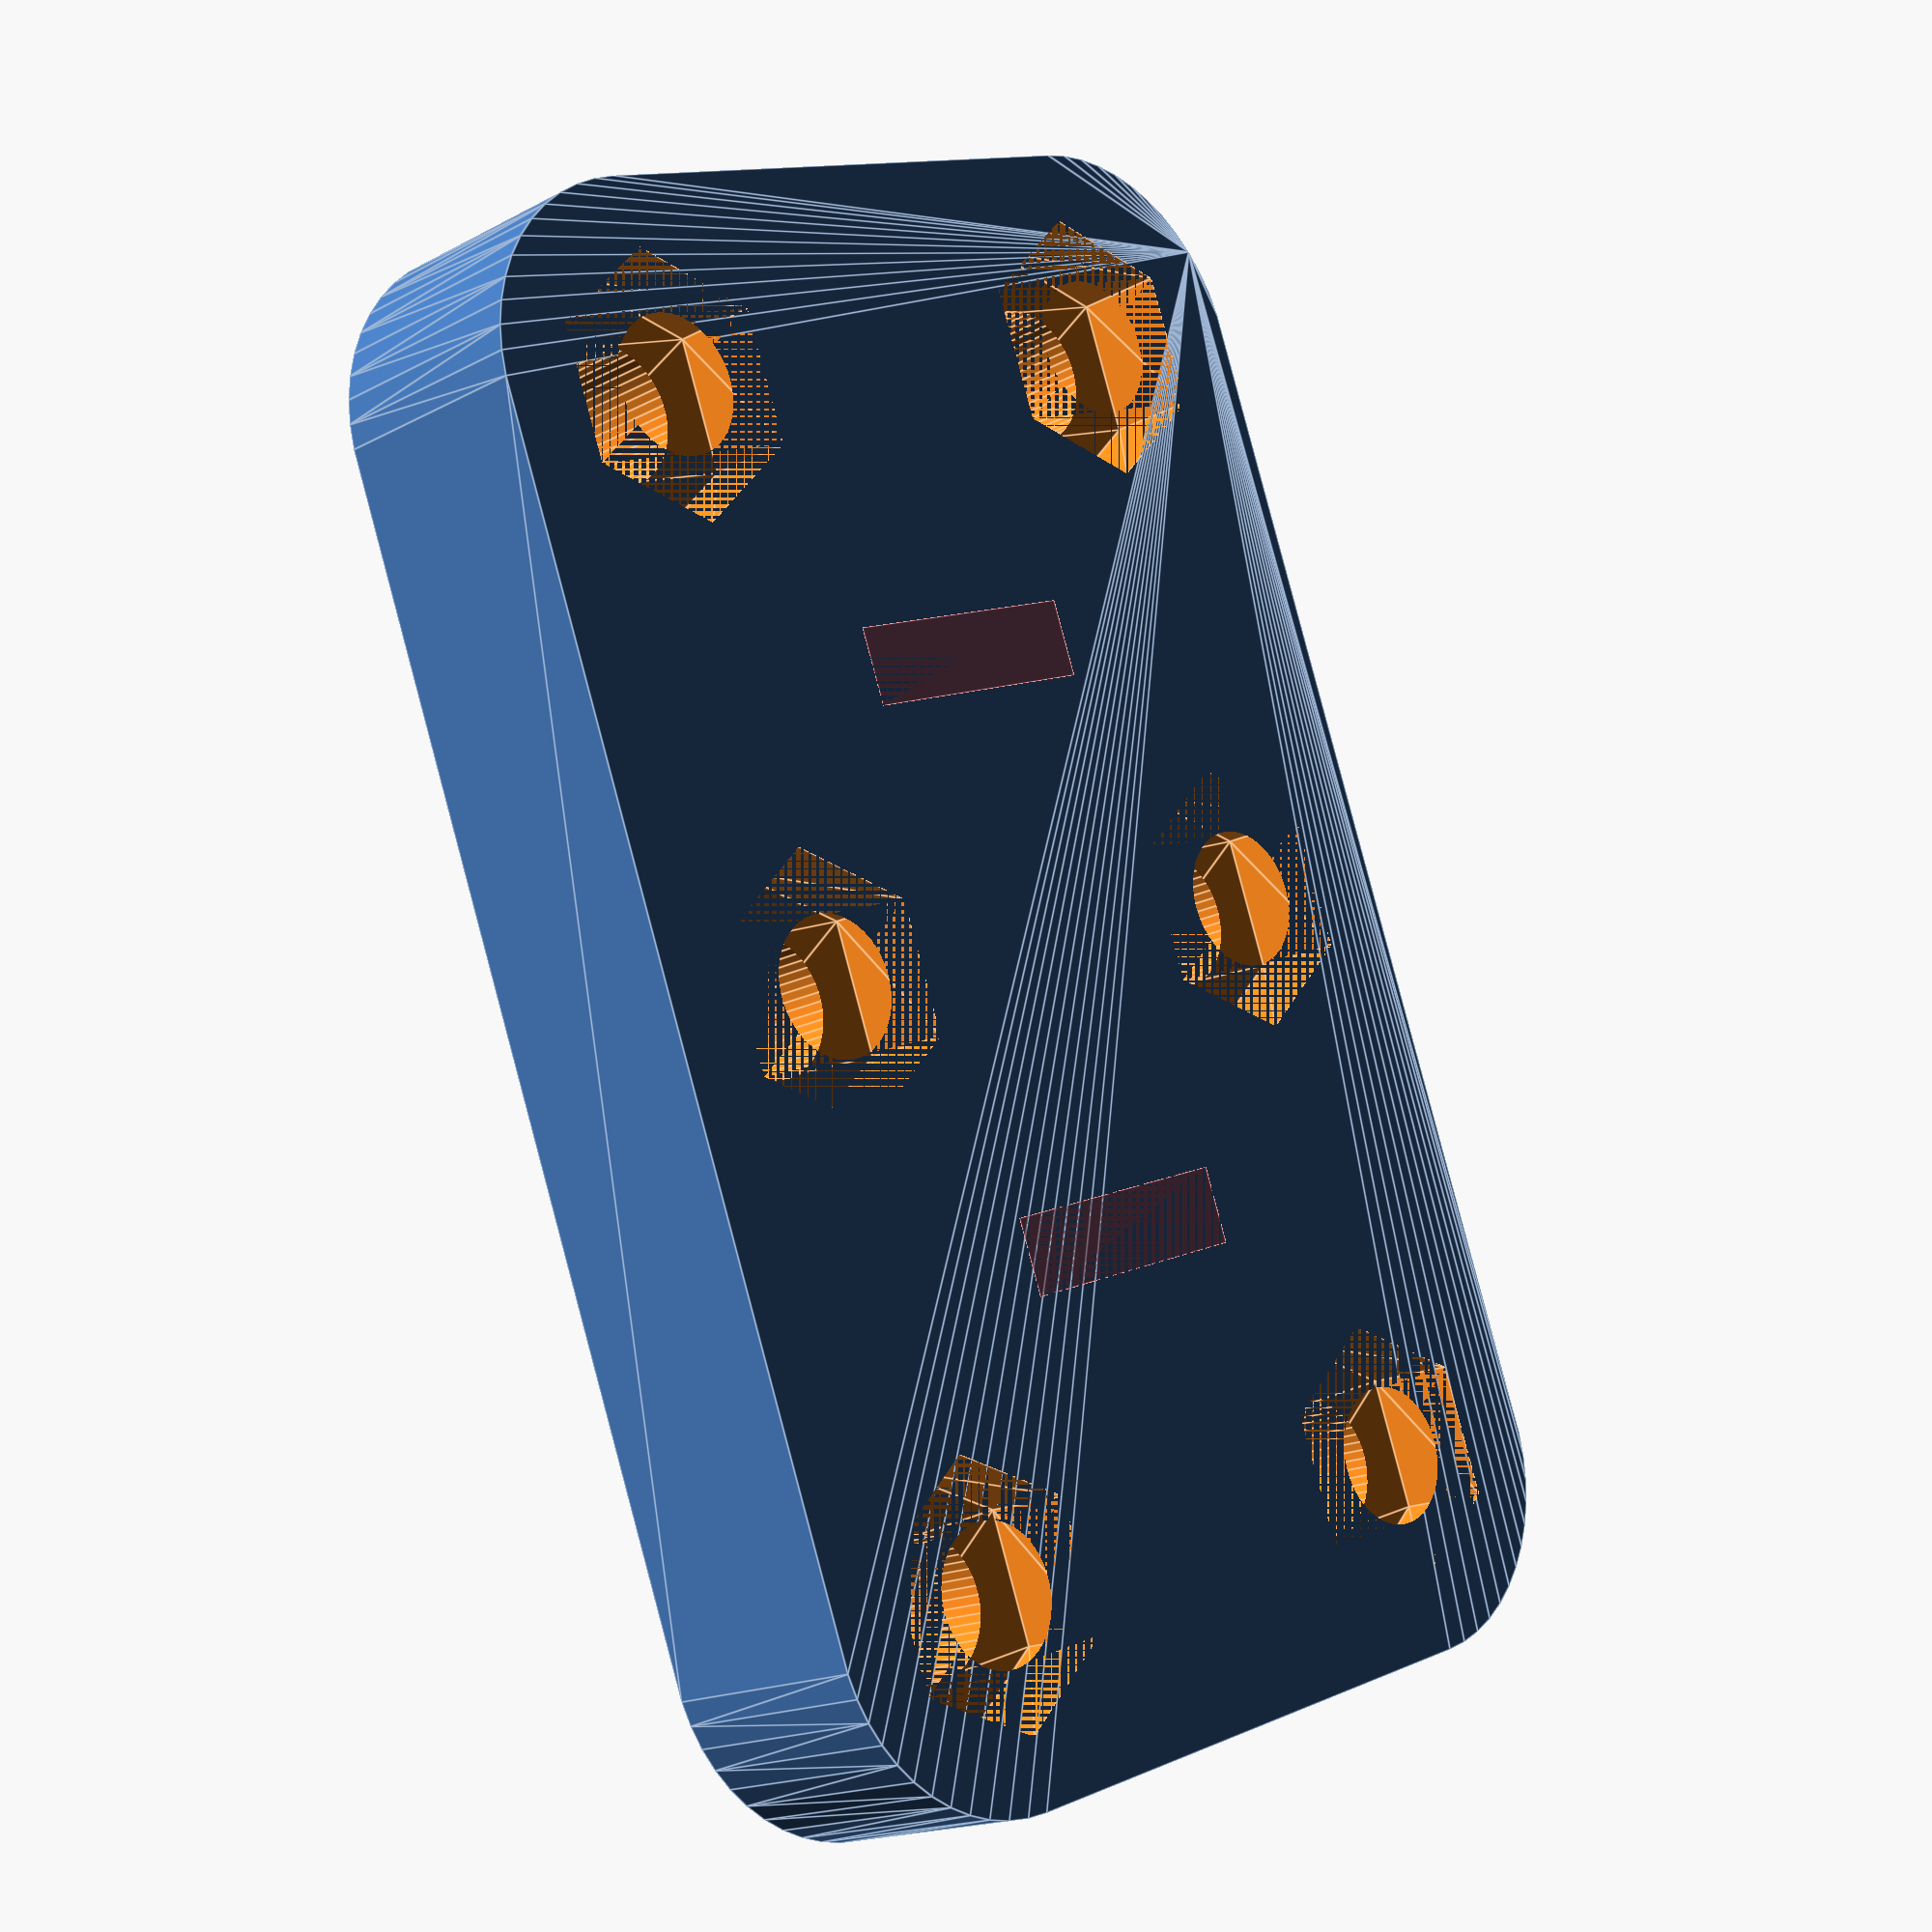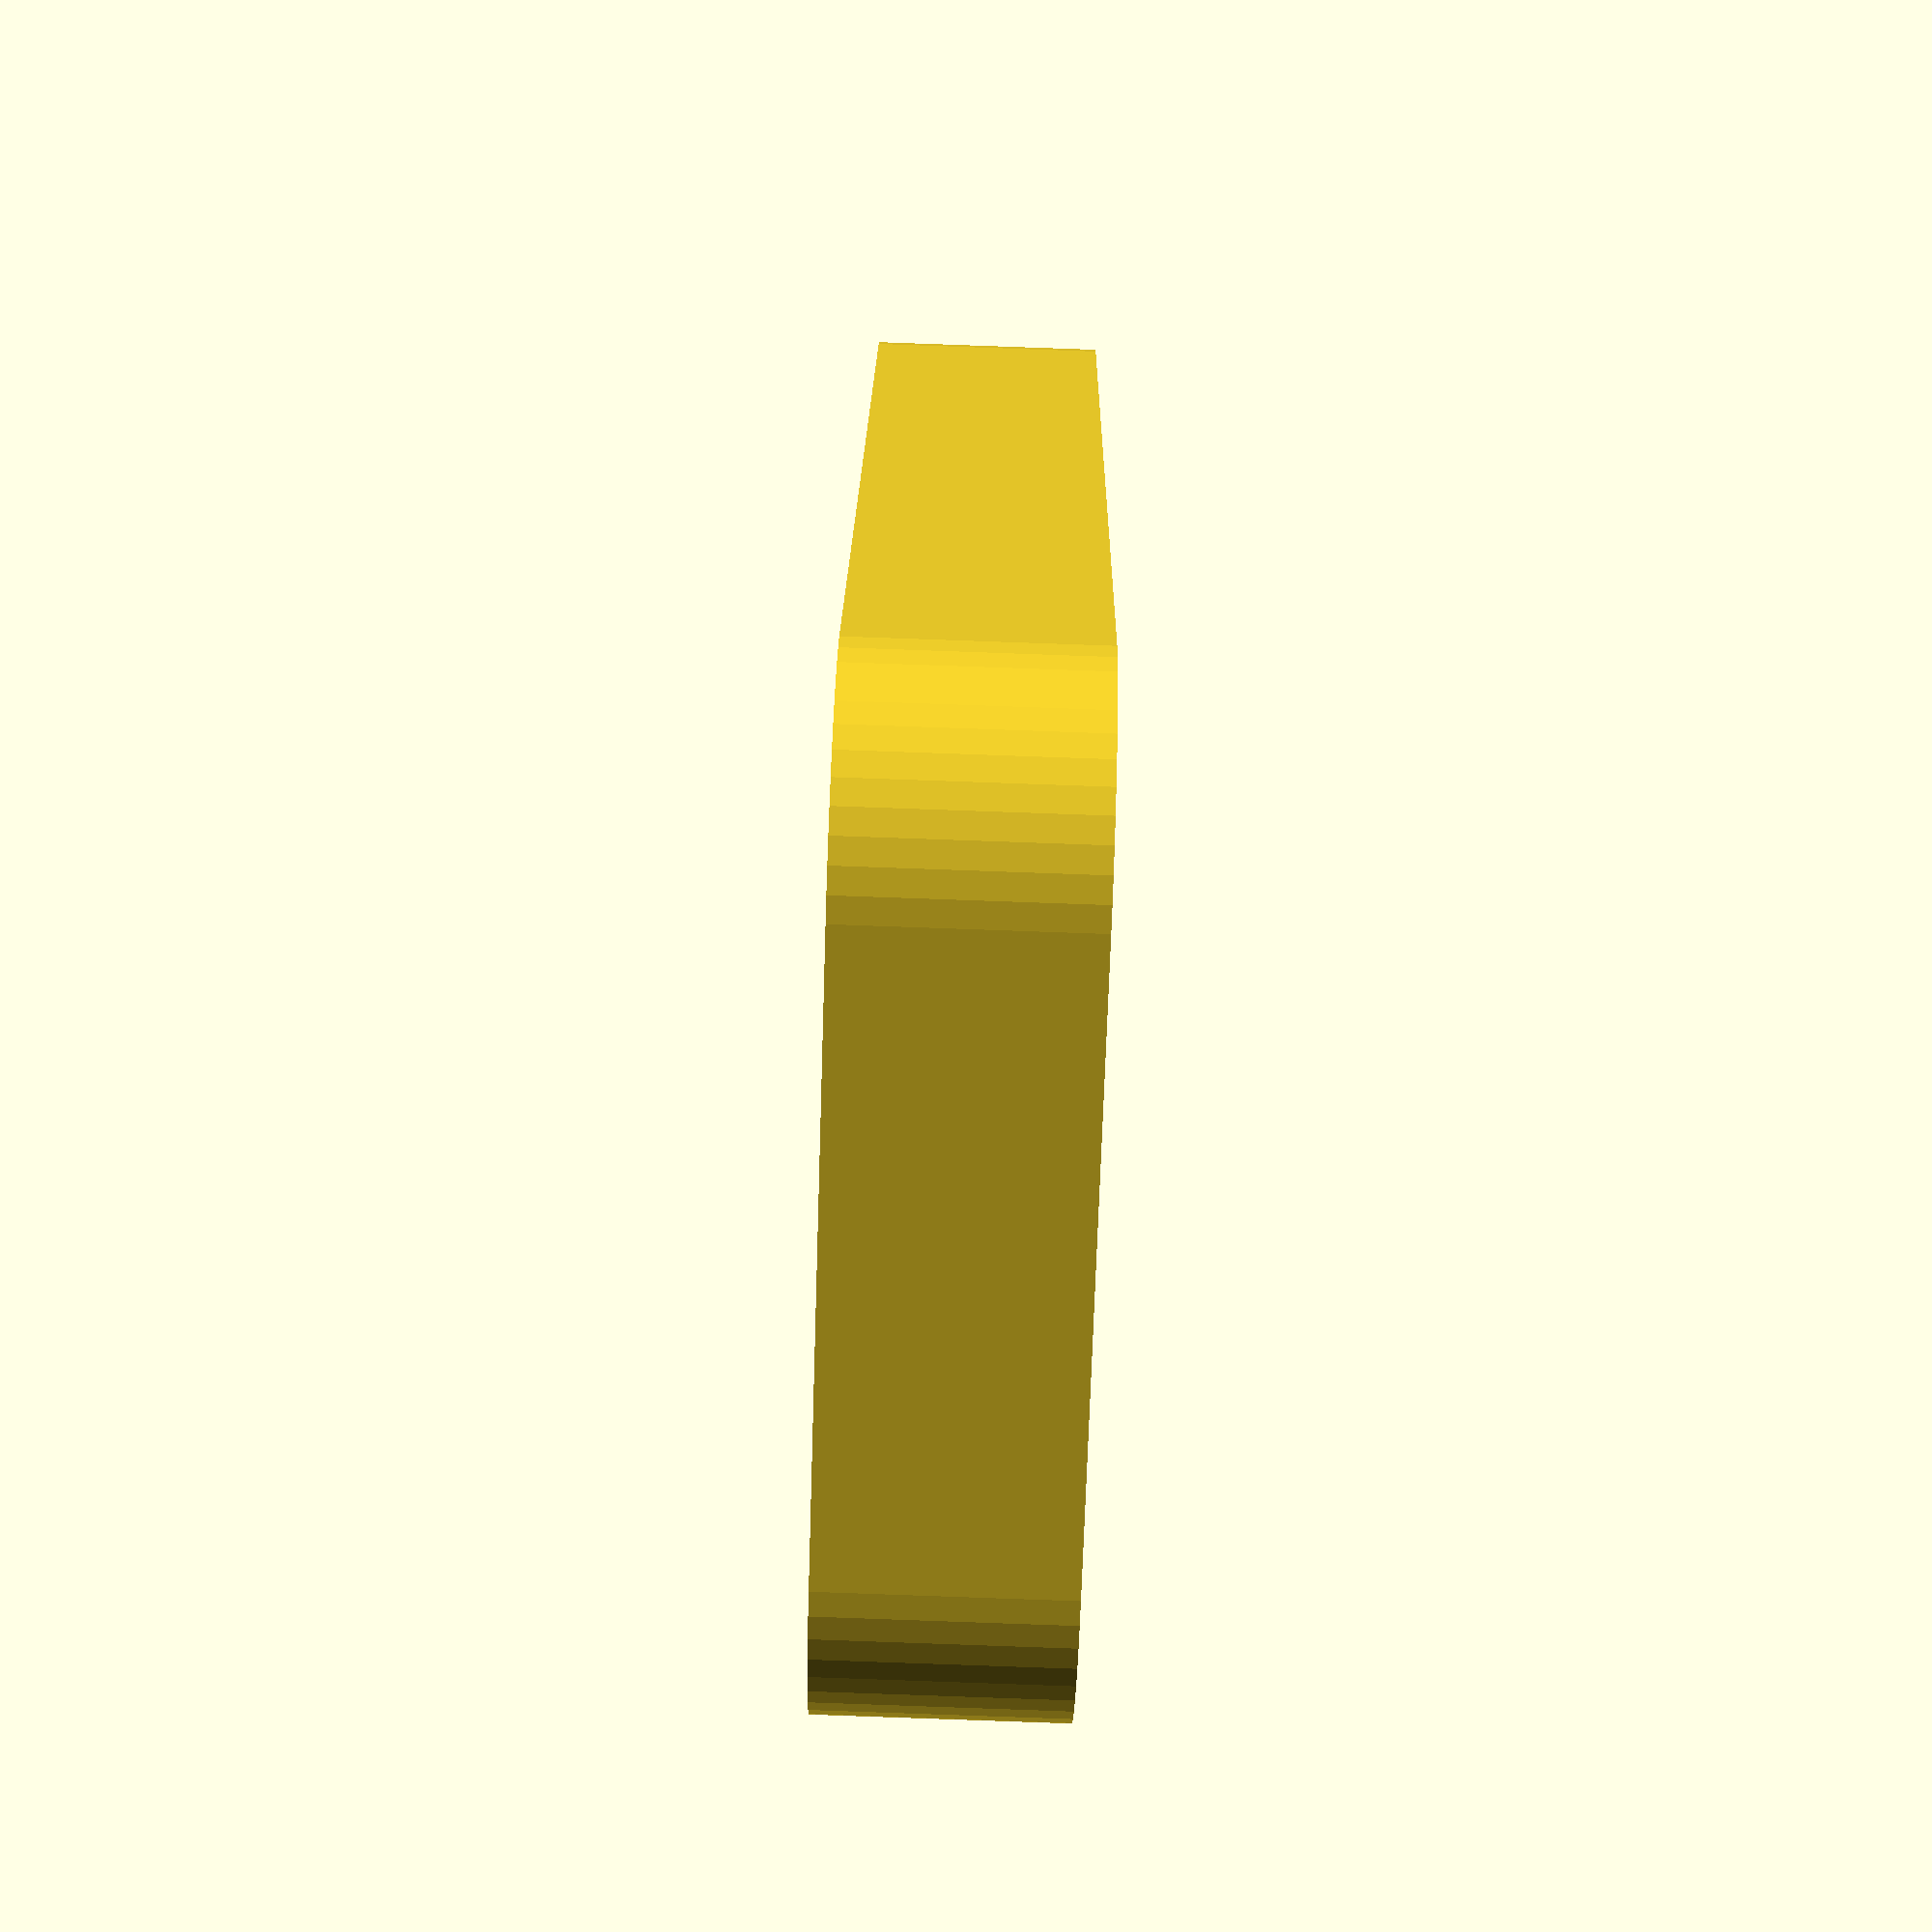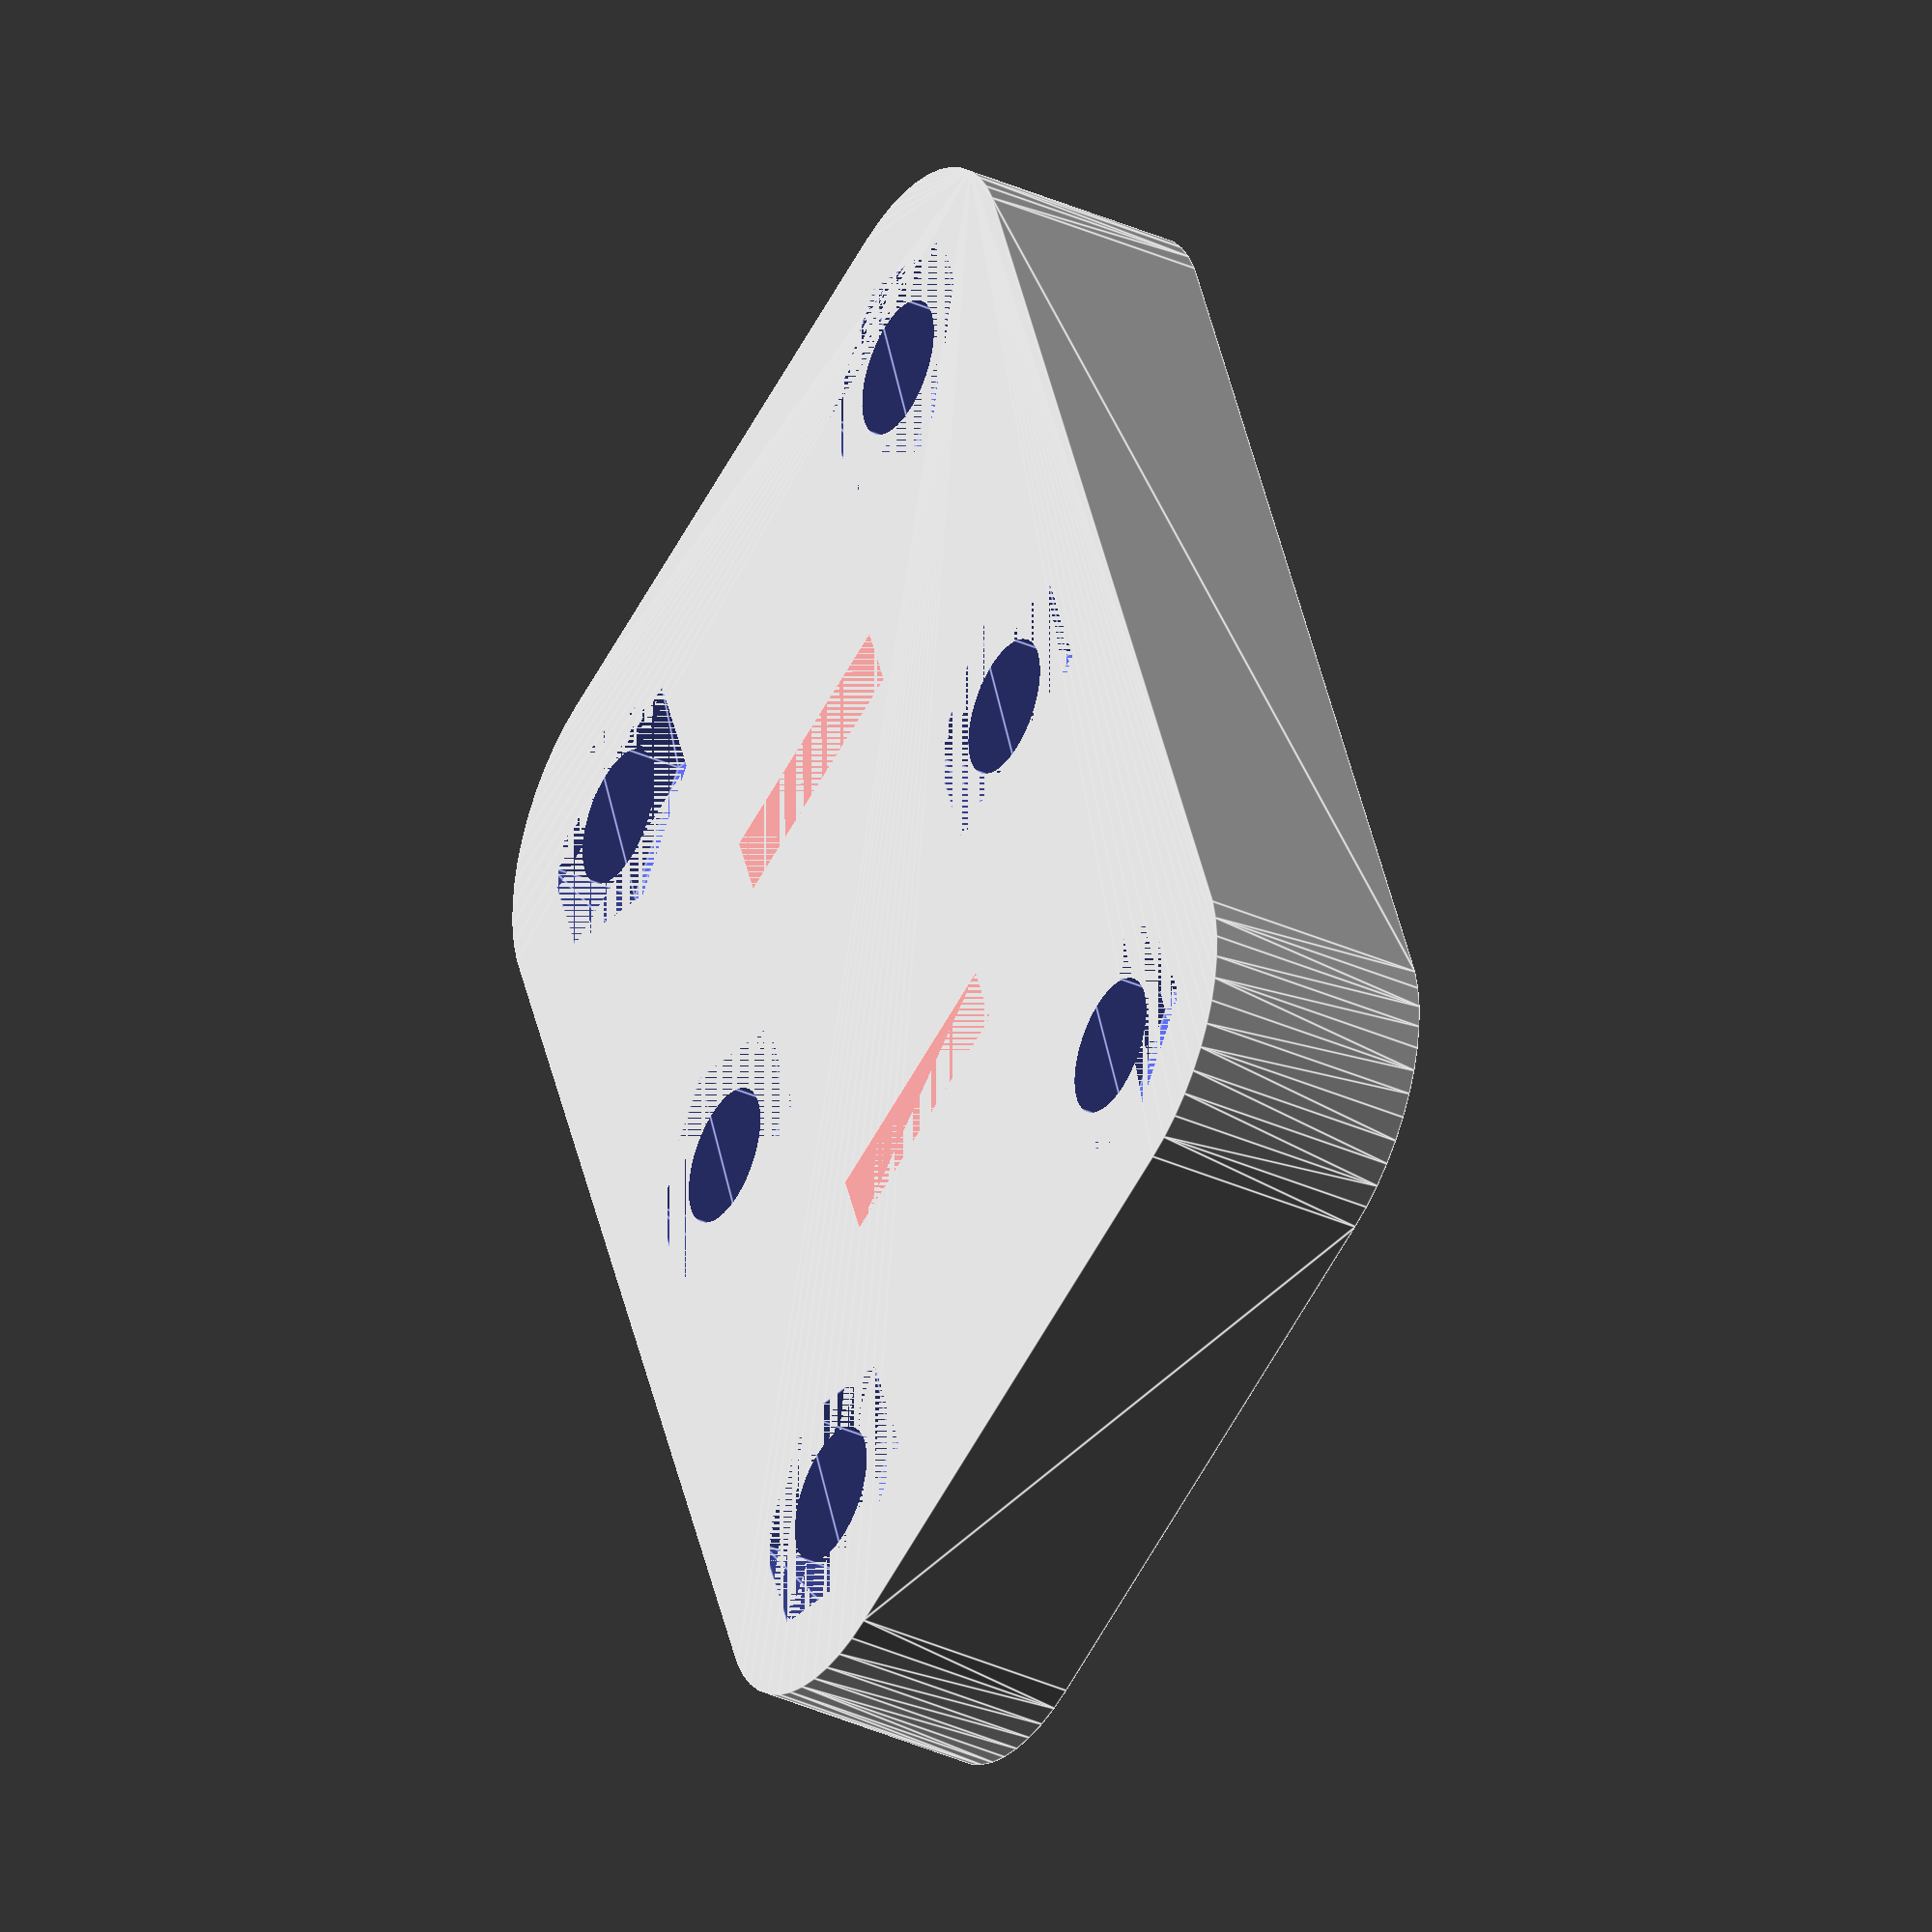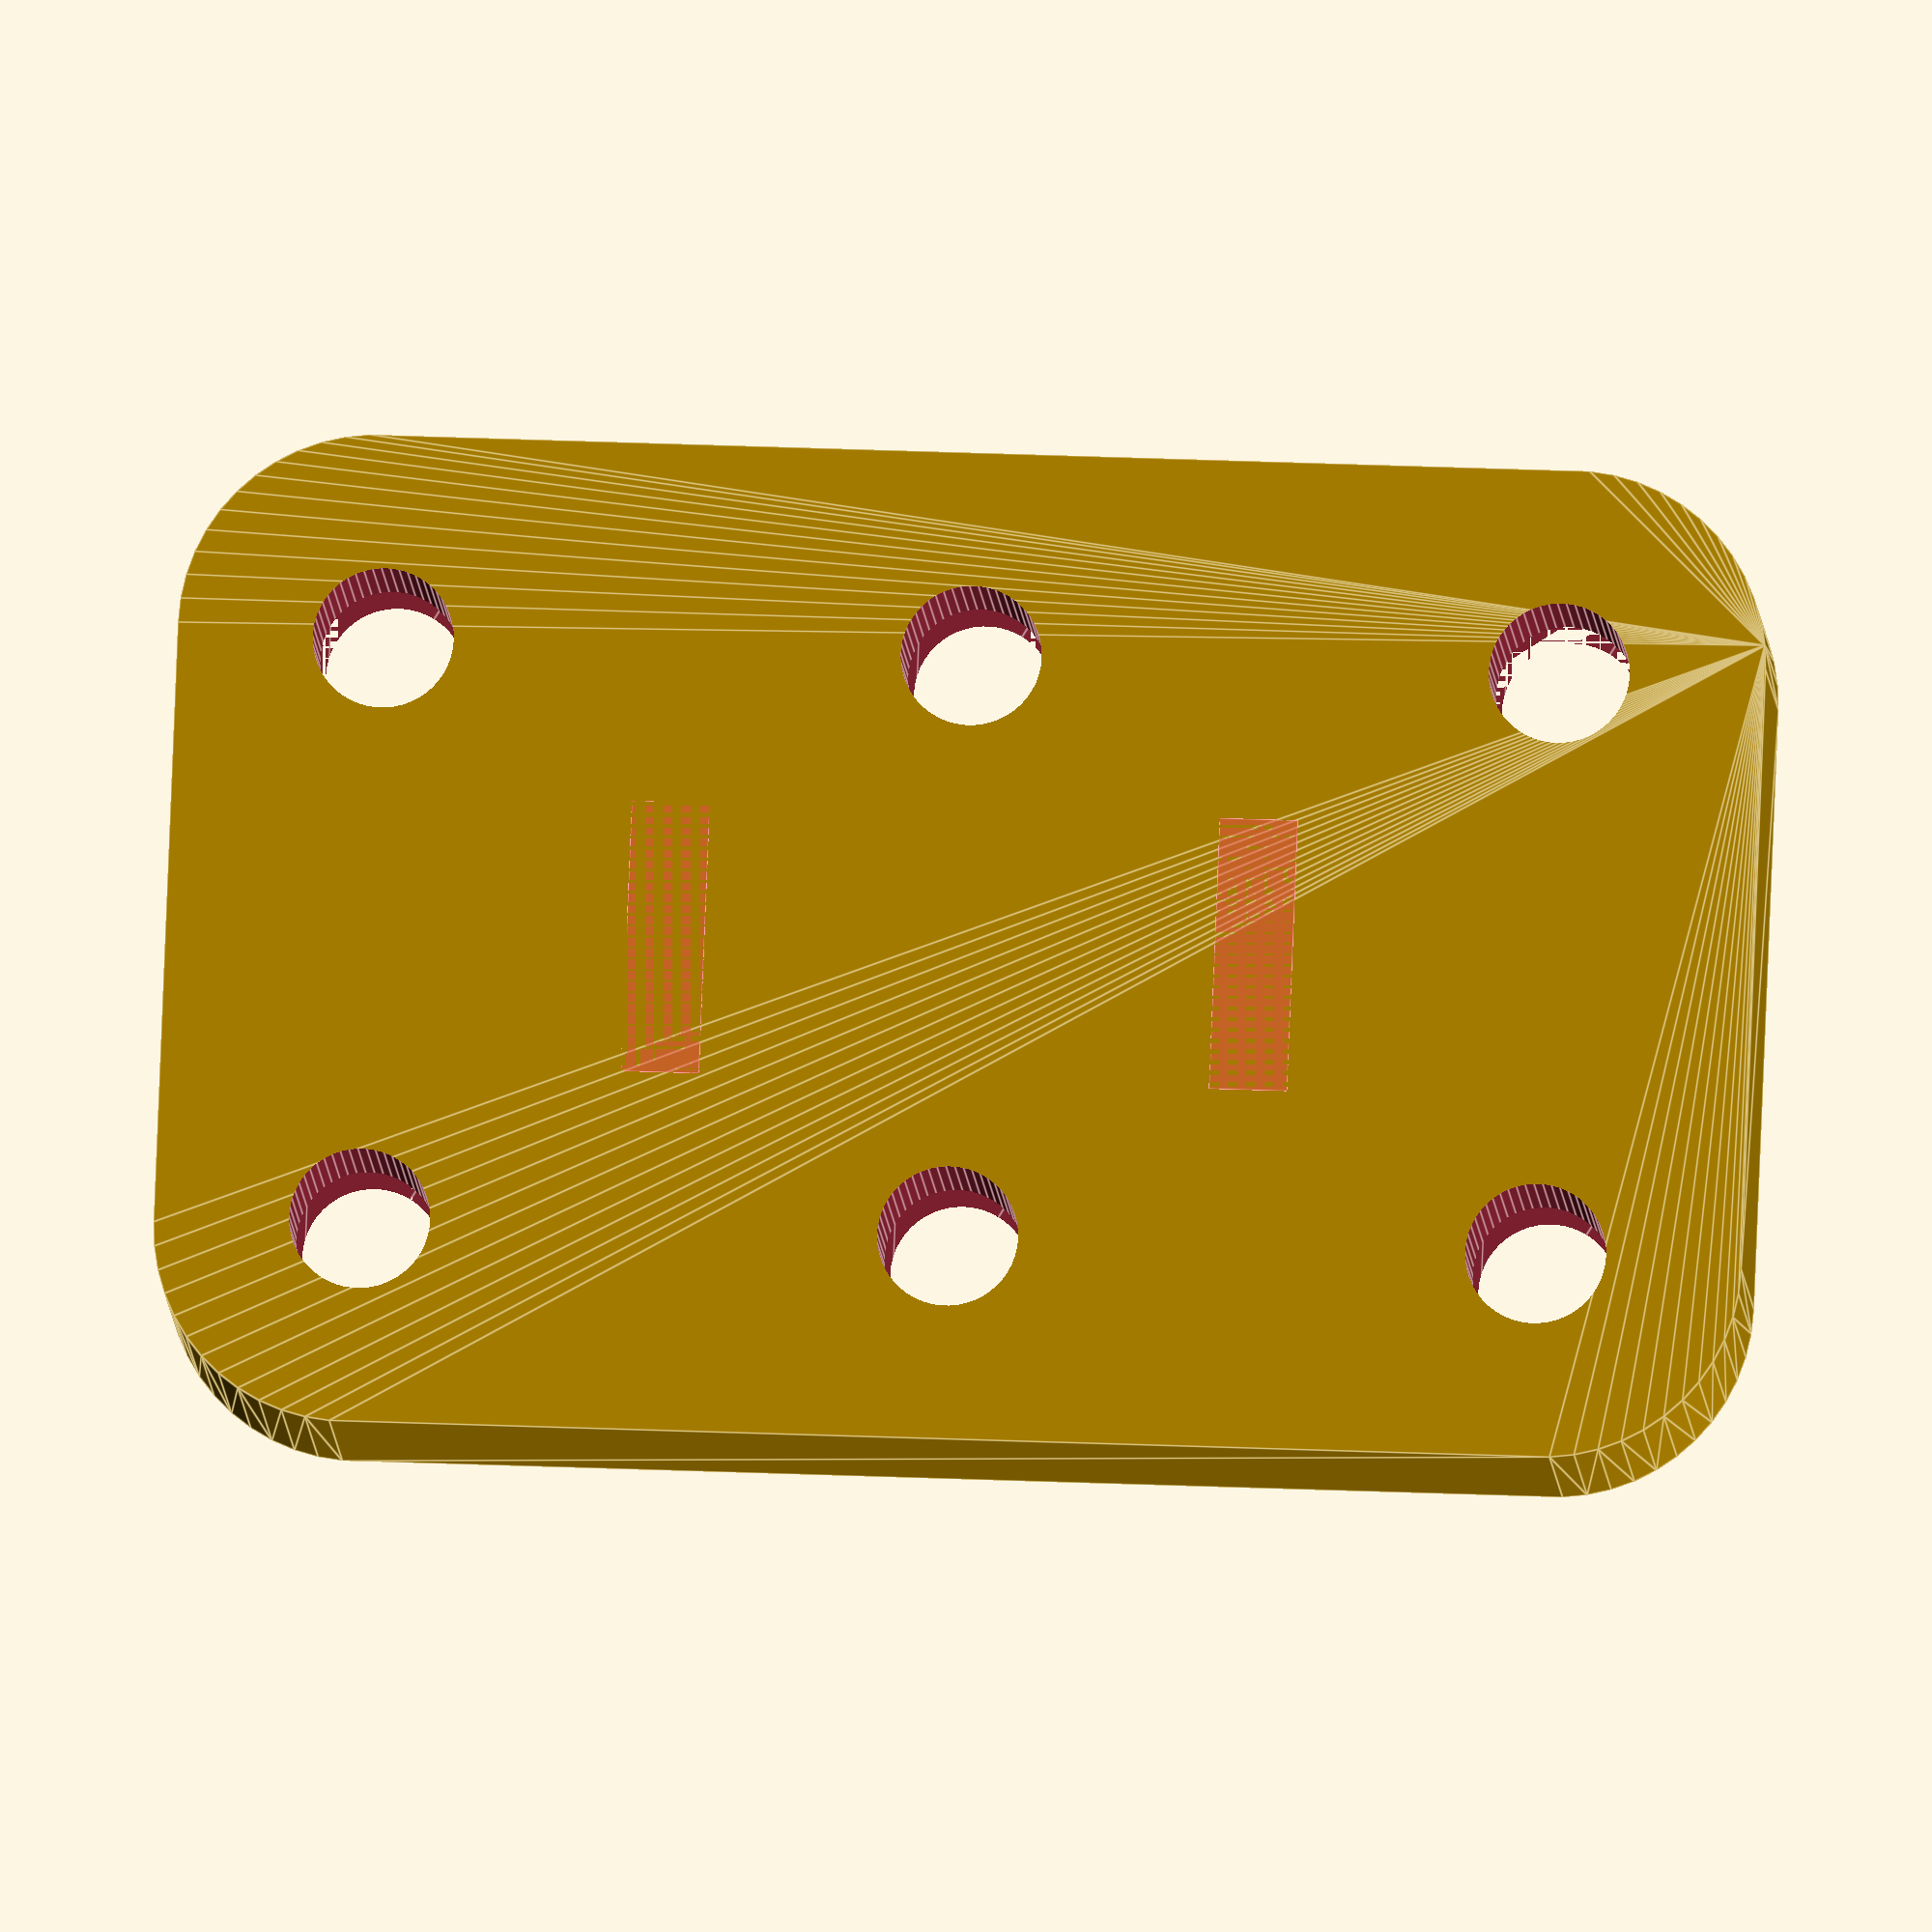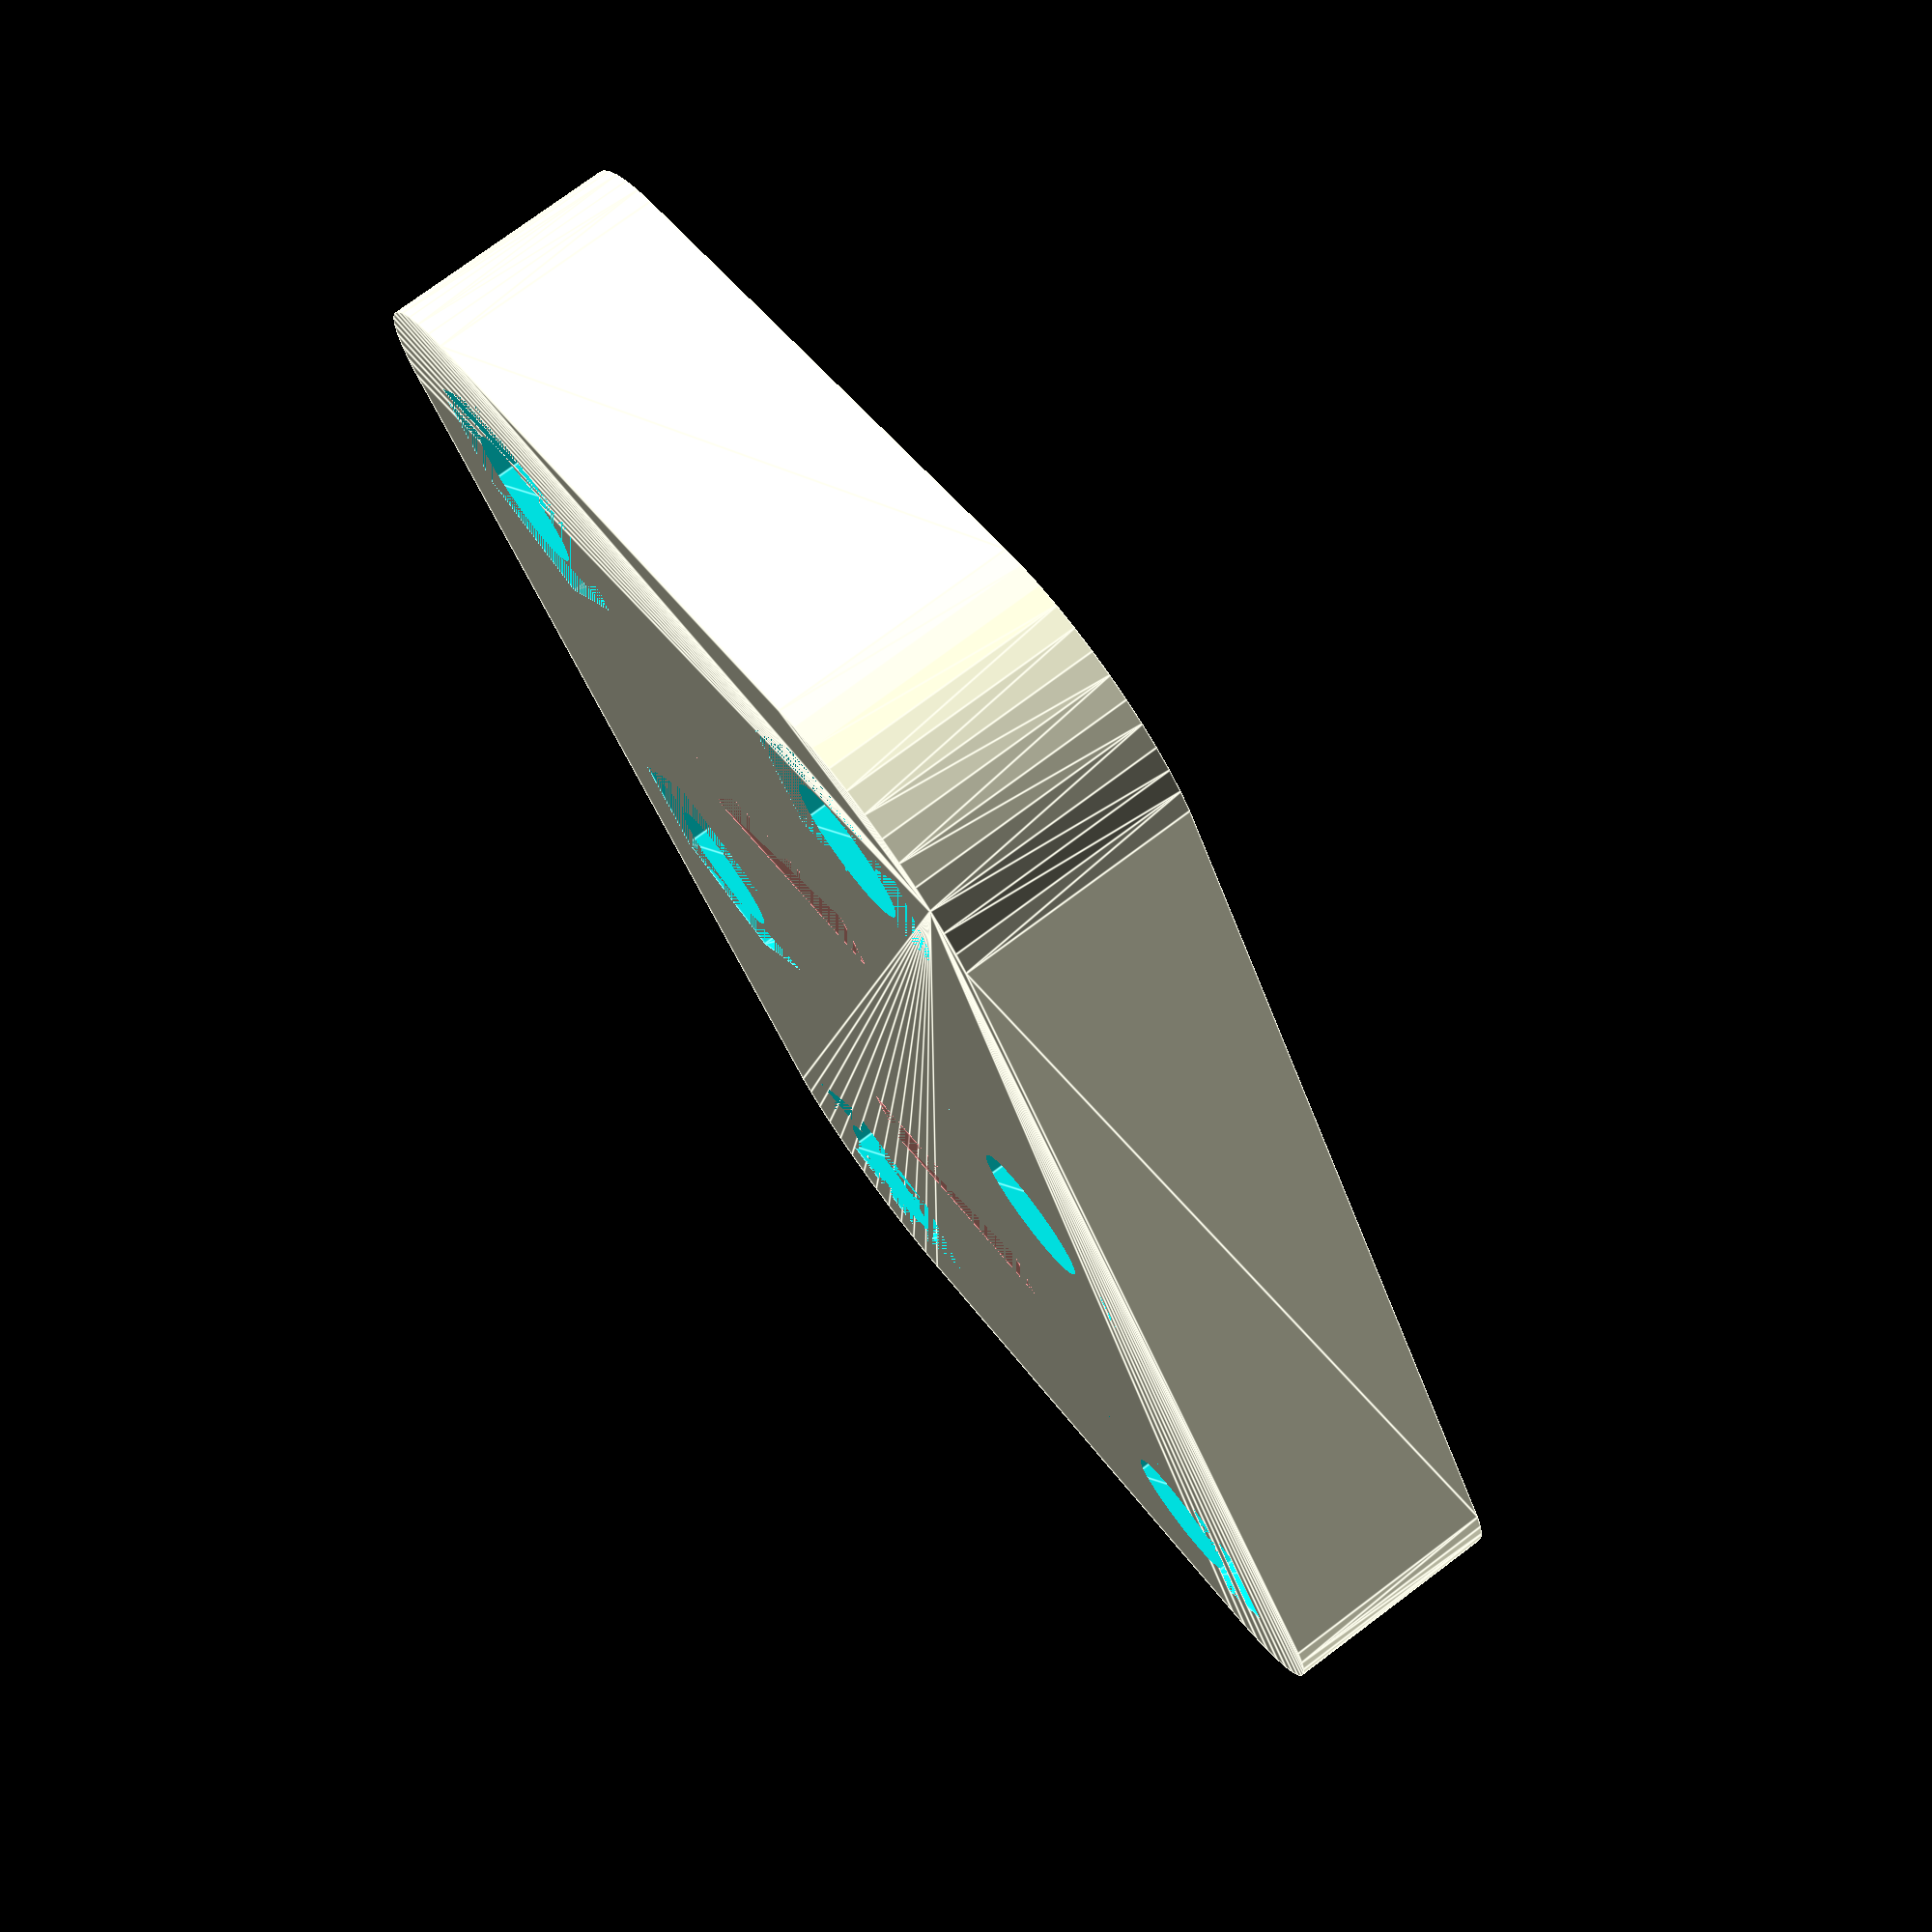
<openscad>
$fn = 50;


difference() {
	union() {
		*color(alpha = 1.0000000000, c = "gray") {
			translate(v = [0, 14, -3.0000000000]) {
				linear_extrude(height = 1.5000000000) {
					text(font = "Arial:style=Bold", halign = "center", size = 4.5000000000, text = "COMMENT description rounded_rectangle_shape_p_type_0_0_-3.0_pos_timing_belt_clamp_gt2_extra_2.5_width_1.5_height_6_thickness_40.5_25.5_6_size", valign = "center");
				}
			}
		}
		translate(v = [0, 0, -3.0000000000]) {
			hull() {
				translate(v = [-15.2500000000, 7.7500000000, 0]) {
					cylinder(h = 6, r = 5);
				}
				translate(v = [15.2500000000, 7.7500000000, 0]) {
					cylinder(h = 6, r = 5);
				}
				translate(v = [-15.2500000000, -7.7500000000, 0]) {
					cylinder(h = 6, r = 5);
				}
				translate(v = [15.2500000000, -7.7500000000, 0]) {
					cylinder(h = 6, r = 5);
				}
			}
		}
	}
	union() {
		translate(v = [15, 7.5000000000, 3.0000000000]) {
			rotate(a = [0, 0, 0]) {
				difference() {
					union() {
						translate(v = [0, 0, -50.0000000000]) {
							cylinder(h = 100, r = 1.8000000000);
						}
						translate(v = [0, 0, -2.5000000000]) {
							linear_extrude(height = 2.5000000000) {
								polygon(points = [[3.4620000000, 0.0000000000], [1.7310000000, 2.9981799479], [-1.7310000000, 2.9981799479], [-3.4620000000, 0.0000000000], [-1.7310000000, -2.9981799479], [1.7310000000, -2.9981799479]]);
							}
						}
						translate(v = [0, 0, -50.0000000000]) {
							cylinder(h = 100, r = 1.8000000000);
						}
						translate(v = [0, 0, -50.0000000000]) {
							cylinder(h = 100, r = 1.8000000000);
						}
					}
					union();
				}
			}
		}
		translate(v = [15, -7.5000000000, 3.0000000000]) {
			rotate(a = [0, 0, 0]) {
				difference() {
					union() {
						translate(v = [0, 0, -50.0000000000]) {
							cylinder(h = 100, r = 1.8000000000);
						}
						translate(v = [0, 0, -2.5000000000]) {
							linear_extrude(height = 2.5000000000) {
								polygon(points = [[3.4620000000, 0.0000000000], [1.7310000000, 2.9981799479], [-1.7310000000, 2.9981799479], [-3.4620000000, 0.0000000000], [-1.7310000000, -2.9981799479], [1.7310000000, -2.9981799479]]);
							}
						}
						translate(v = [0, 0, -50.0000000000]) {
							cylinder(h = 100, r = 1.8000000000);
						}
						translate(v = [0, 0, -50.0000000000]) {
							cylinder(h = 100, r = 1.8000000000);
						}
					}
					union();
				}
			}
		}
		translate(v = [0, 7.5000000000, 3.0000000000]) {
			rotate(a = [0, 0, 0]) {
				difference() {
					union() {
						translate(v = [0, 0, -50.0000000000]) {
							cylinder(h = 100, r = 1.8000000000);
						}
						translate(v = [0, 0, -2.5000000000]) {
							linear_extrude(height = 2.5000000000) {
								polygon(points = [[3.4620000000, 0.0000000000], [1.7310000000, 2.9981799479], [-1.7310000000, 2.9981799479], [-3.4620000000, 0.0000000000], [-1.7310000000, -2.9981799479], [1.7310000000, -2.9981799479]]);
							}
						}
						translate(v = [0, 0, -50.0000000000]) {
							cylinder(h = 100, r = 1.8000000000);
						}
						translate(v = [0, 0, -50.0000000000]) {
							cylinder(h = 100, r = 1.8000000000);
						}
					}
					union();
				}
			}
		}
		translate(v = [0, -7.5000000000, 3.0000000000]) {
			rotate(a = [0, 0, 0]) {
				difference() {
					union() {
						translate(v = [0, 0, -50.0000000000]) {
							cylinder(h = 100, r = 1.8000000000);
						}
						translate(v = [0, 0, -2.5000000000]) {
							linear_extrude(height = 2.5000000000) {
								polygon(points = [[3.4620000000, 0.0000000000], [1.7310000000, 2.9981799479], [-1.7310000000, 2.9981799479], [-3.4620000000, 0.0000000000], [-1.7310000000, -2.9981799479], [1.7310000000, -2.9981799479]]);
							}
						}
						translate(v = [0, 0, -50.0000000000]) {
							cylinder(h = 100, r = 1.8000000000);
						}
						translate(v = [0, 0, -50.0000000000]) {
							cylinder(h = 100, r = 1.8000000000);
						}
					}
					union();
				}
			}
		}
		translate(v = [-15, 7.5000000000, 3.0000000000]) {
			rotate(a = [0, 0, 0]) {
				difference() {
					union() {
						translate(v = [0, 0, -50.0000000000]) {
							cylinder(h = 100, r = 1.8000000000);
						}
						translate(v = [0, 0, -2.5000000000]) {
							linear_extrude(height = 2.5000000000) {
								polygon(points = [[3.4620000000, 0.0000000000], [1.7310000000, 2.9981799479], [-1.7310000000, 2.9981799479], [-3.4620000000, 0.0000000000], [-1.7310000000, -2.9981799479], [1.7310000000, -2.9981799479]]);
							}
						}
						translate(v = [0, 0, -50.0000000000]) {
							cylinder(h = 100, r = 1.8000000000);
						}
						translate(v = [0, 0, -50.0000000000]) {
							cylinder(h = 100, r = 1.8000000000);
						}
					}
					union();
				}
			}
		}
		translate(v = [-15, -7.5000000000, 3.0000000000]) {
			rotate(a = [0, 0, 0]) {
				difference() {
					union() {
						translate(v = [0, 0, -50.0000000000]) {
							cylinder(h = 100, r = 1.8000000000);
						}
						translate(v = [0, 0, -2.5000000000]) {
							linear_extrude(height = 2.5000000000) {
								polygon(points = [[3.4620000000, 0.0000000000], [1.7310000000, 2.9981799479], [-1.7310000000, 2.9981799479], [-3.4620000000, 0.0000000000], [-1.7310000000, -2.9981799479], [1.7310000000, -2.9981799479]]);
							}
						}
						translate(v = [0, 0, -50.0000000000]) {
							cylinder(h = 100, r = 1.8000000000);
						}
						translate(v = [0, 0, -50.0000000000]) {
							cylinder(h = 100, r = 1.8000000000);
						}
					}
					union();
				}
			}
		}
		*color(alpha = 1.0000000000, c = "gray") {
			translate(v = [15, 21.5000000000, 3.0000000000]) {
				linear_extrude(height = 1.5000000000) {
					text(font = "Arial:style=Bold", halign = "center", size = 4.5000000000, text = "COMMENT description oobb_nut_shape_n_type_m3_radius_name_15_7.5_3.0_pos_timing_belt_clamp_gt2_extra_2.5_width_1.5_height_6_thickness_top_zz_true_hole_0_0_0_rot", valign = "center");
				}
			}
		}
		*color(alpha = 1.0000000000, c = "gray") {
			translate(v = [15, 6.5000000000, 3.0000000000]) {
				linear_extrude(height = 1.5000000000) {
					text(font = "Arial:style=Bold", halign = "center", size = 4.5000000000, text = "COMMENT description oobb_nut_shape_n_type_m3_radius_name_15_-7.5_3.0_pos_timing_belt_clamp_gt2_extra_2.5_width_1.5_height_6_thickness_top_zz_true_hole_0_0_0_rot", valign = "center");
				}
			}
		}
		*color(alpha = 1.0000000000, c = "gray") {
			translate(v = [0, 21.5000000000, 3.0000000000]) {
				linear_extrude(height = 1.5000000000) {
					text(font = "Arial:style=Bold", halign = "center", size = 4.5000000000, text = "COMMENT description oobb_nut_shape_n_type_m3_radius_name_0_7.5_3.0_pos_timing_belt_clamp_gt2_extra_2.5_width_1.5_height_6_thickness_top_zz_true_hole_0_0_0_rot", valign = "center");
				}
			}
		}
		*color(alpha = 1.0000000000, c = "gray") {
			translate(v = [0, 6.5000000000, 3.0000000000]) {
				linear_extrude(height = 1.5000000000) {
					text(font = "Arial:style=Bold", halign = "center", size = 4.5000000000, text = "COMMENT description oobb_nut_shape_n_type_m3_radius_name_0_-7.5_3.0_pos_timing_belt_clamp_gt2_extra_2.5_width_1.5_height_6_thickness_top_zz_true_hole_0_0_0_rot", valign = "center");
				}
			}
		}
		*color(alpha = 1.0000000000, c = "gray") {
			translate(v = [-15, 21.5000000000, 3.0000000000]) {
				linear_extrude(height = 1.5000000000) {
					text(font = "Arial:style=Bold", halign = "center", size = 4.5000000000, text = "COMMENT description oobb_nut_shape_n_type_m3_radius_name_-15_7.5_3.0_pos_timing_belt_clamp_gt2_extra_2.5_width_1.5_height_6_thickness_top_zz_true_hole_0_0_0_rot", valign = "center");
				}
			}
		}
		*color(alpha = 1.0000000000, c = "gray") {
			translate(v = [-15, 6.5000000000, 3.0000000000]) {
				linear_extrude(height = 1.5000000000) {
					text(font = "Arial:style=Bold", halign = "center", size = 4.5000000000, text = "COMMENT description oobb_nut_shape_n_type_m3_radius_name_-15_-7.5_3.0_pos_timing_belt_clamp_gt2_extra_2.5_width_1.5_height_6_thickness_top_zz_true_hole_0_0_0_rot", valign = "center");
				}
			}
		}
		*color(alpha = 1.0000000000, c = "gray") {
			translate(v = [7.5000000000, 14, 0]) {
				linear_extrude(height = 1.5000000000) {
					text(font = "Arial:style=Bold", halign = "center", size = 4.5000000000, text = "COMMENT description oobb_cube_center_shape_n_type_7.5_0_0_pos_timing_belt_clamp_gt2_extra_2.5_width_1.5_height_6_thickness_2_7_6_size_middle_zz", valign = "center");
				}
			}
		}
		#translate(v = [6.5000000000, -3.5000000000, -3.0000000000]) {
			cube(size = [2, 7, 6]);
		}
		*color(alpha = 1.0000000000, c = "gray") {
			translate(v = [-7.5000000000, 14, 0]) {
				linear_extrude(height = 1.5000000000) {
					text(font = "Arial:style=Bold", halign = "center", size = 4.5000000000, text = "COMMENT description oobb_cube_center_shape_n_type_-7.5_0_0_pos_timing_belt_clamp_gt2_extra_2.5_width_1.5_height_6_thickness_2_7_6_size_middle_zz", valign = "center");
				}
			}
		}
		#translate(v = [-8.5000000000, -3.5000000000, -3.0000000000]) {
			cube(size = [2, 7, 6]);
		}
	}
}
</openscad>
<views>
elev=16.9 azim=69.5 roll=317.2 proj=p view=edges
elev=88.3 azim=72.8 roll=268.0 proj=p view=wireframe
elev=216.1 azim=249.2 roll=120.5 proj=o view=edges
elev=189.9 azim=357.7 roll=356.8 proj=o view=edges
elev=283.8 azim=62.2 roll=53.2 proj=p view=edges
</views>
